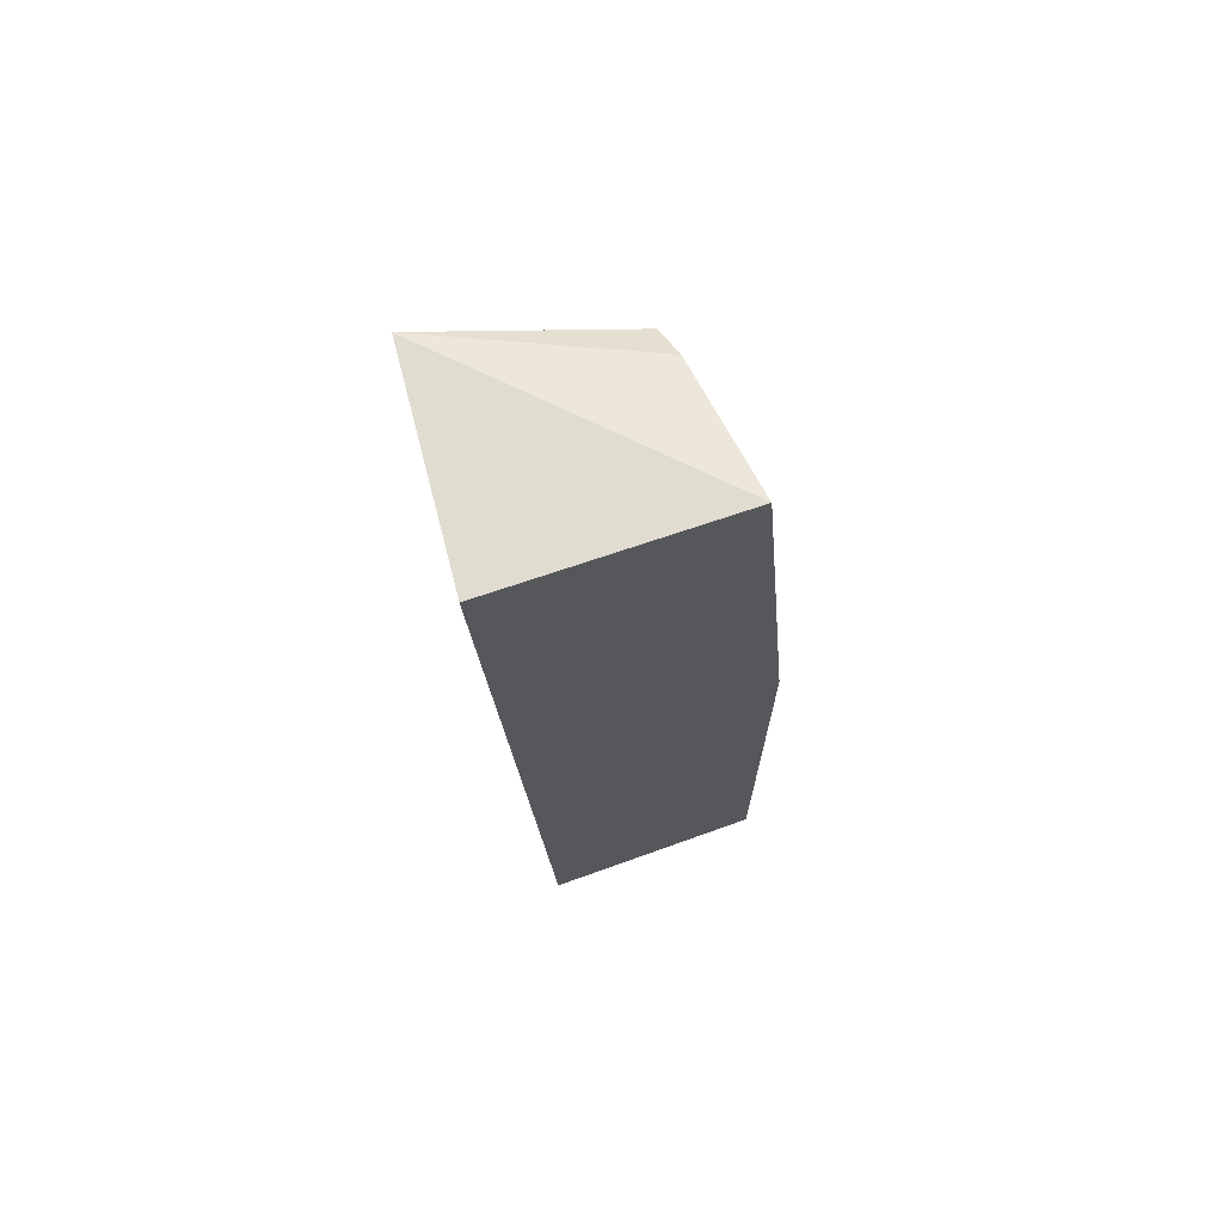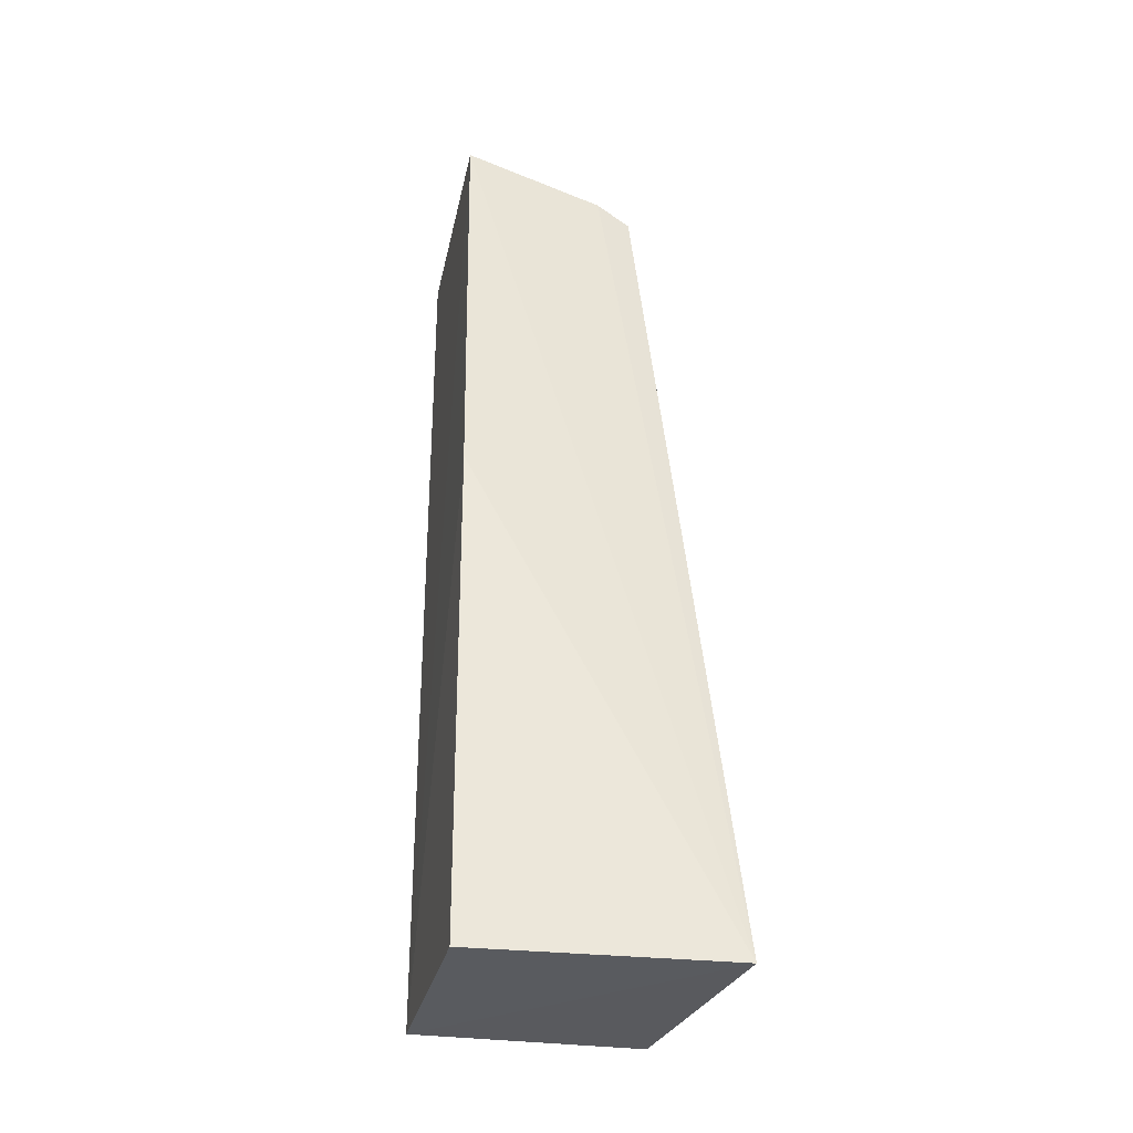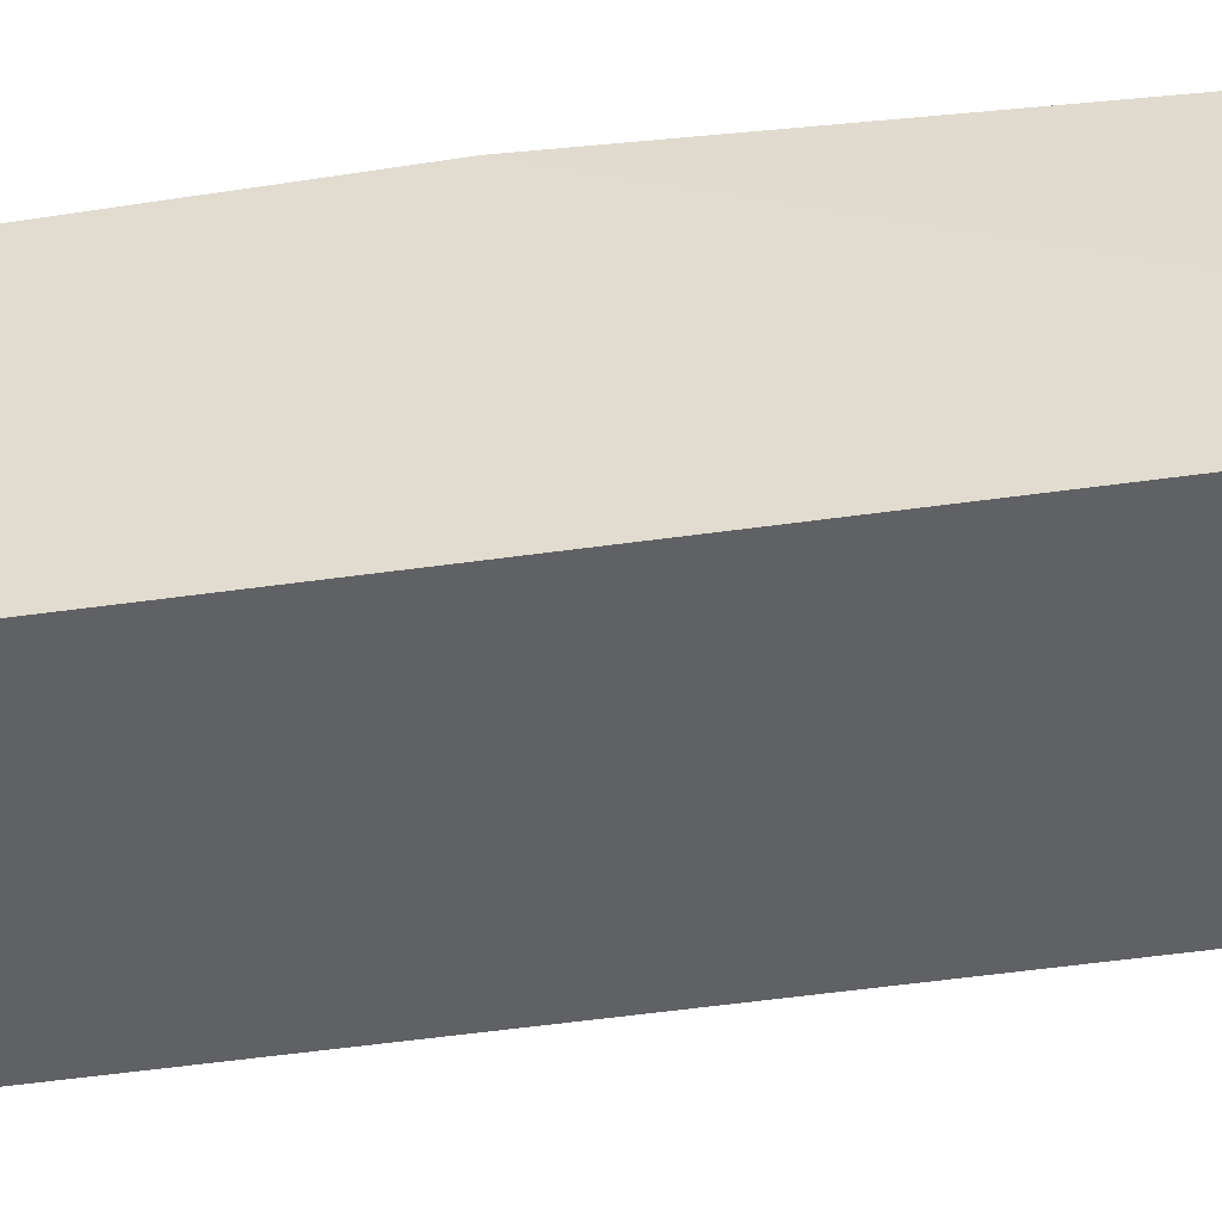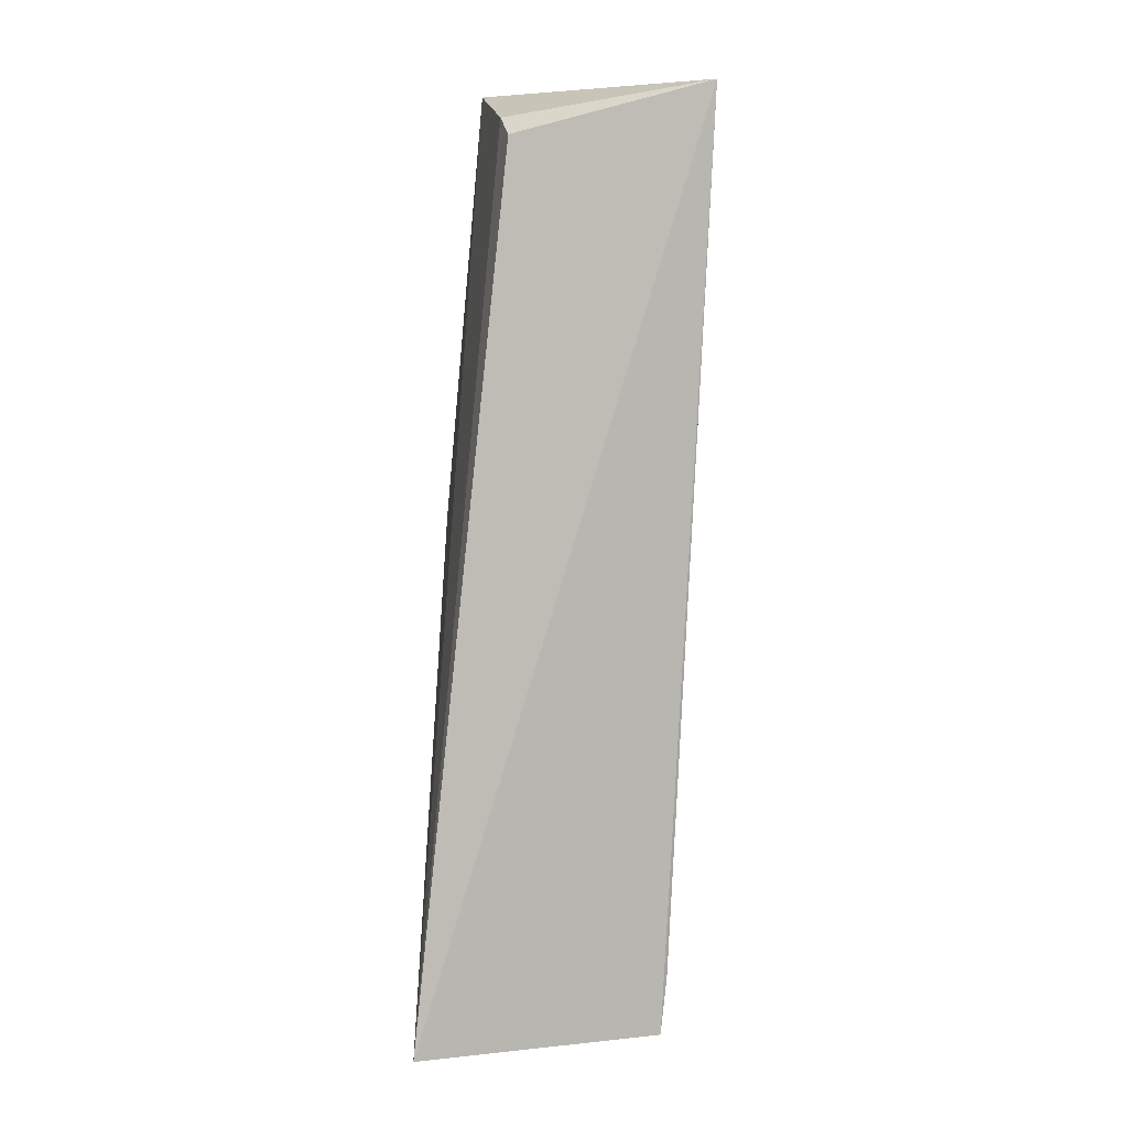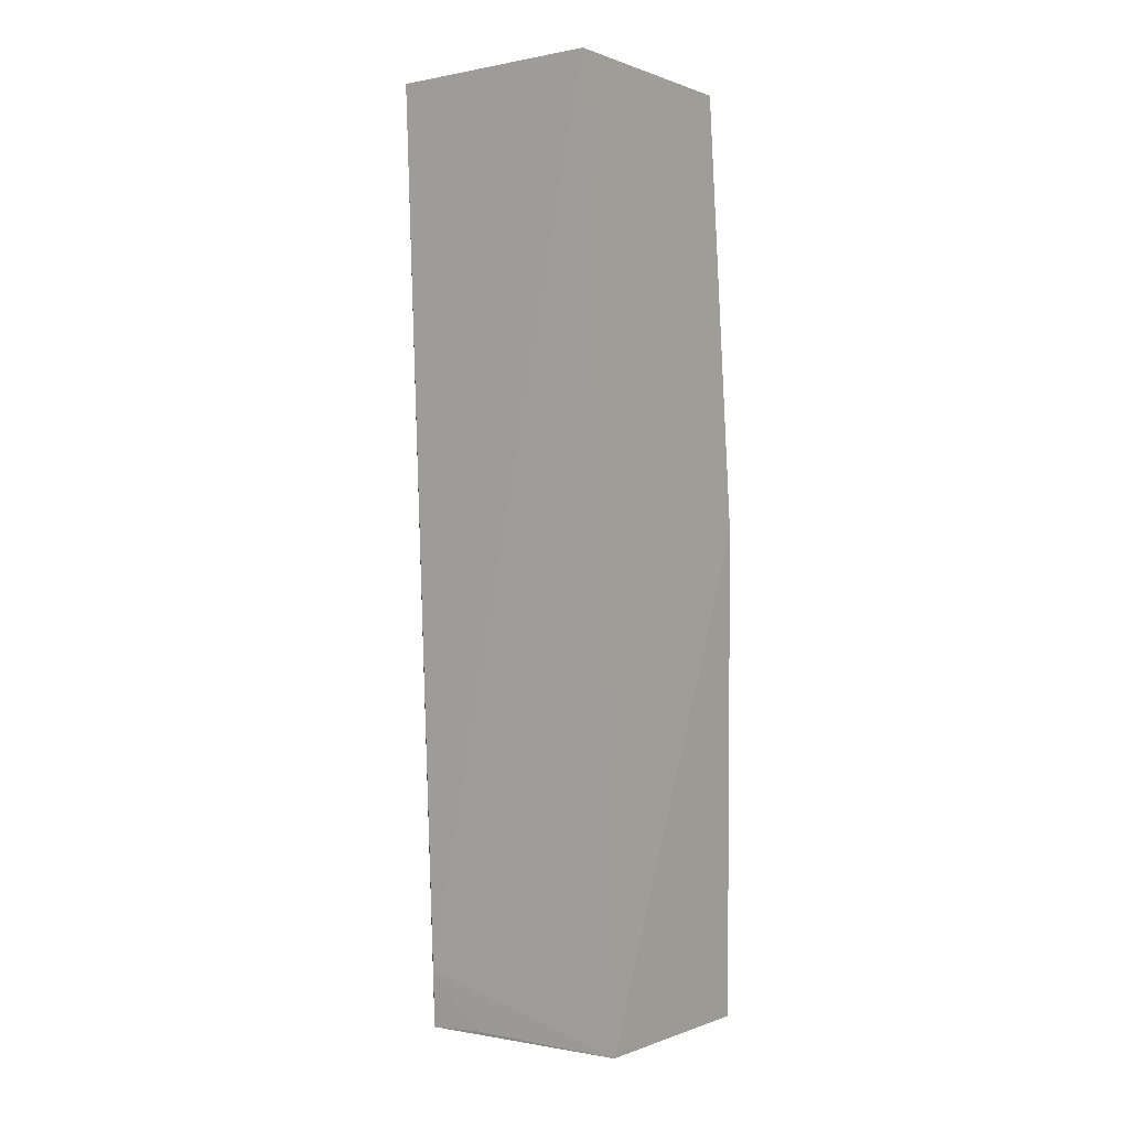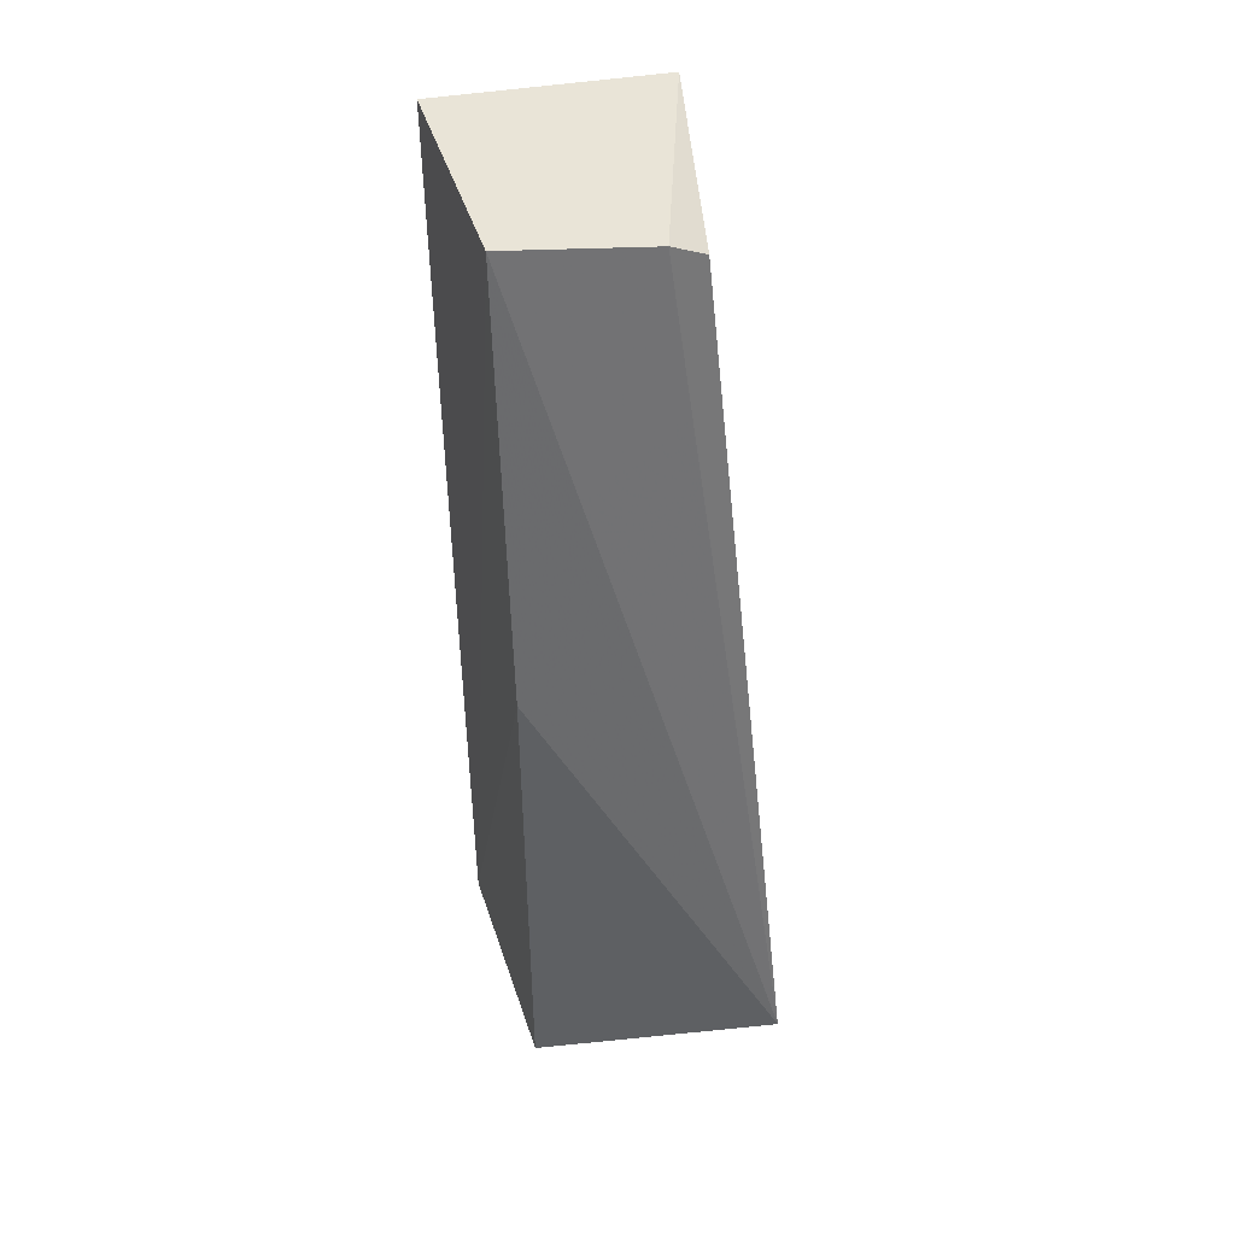
<metadata>
{"format":"obj","ext":"obj","renderer":"f3d","projection":"perspective","resolution":1024,"background":"white","views":[{"elev":69.7,"azim":-109.2,"up":"+Y"},{"elev":-33.2,"azim":-12.2,"up":"+Y"},{"elev":-52.9,"azim":-83.9,"up":"+Z"},{"elev":8.1,"azim":86.4,"up":"+Y"},{"elev":0.3,"azim":-146.4,"up":"+Y"},{"elev":43.1,"azim":-16.8,"up":"+Y"}]}
</metadata>
<code>
v 0.03598 0.06691 0.01783
v 0.04348 0.001532 0.02446
v 0.0412 0.06911 0.003458
v 0.02556 0.06916 0.002173
v 0.02557 0.00212 0.02174
v 0.02547 0.06924 0.01885
v 0.03852 0.0656 0.01738
v 0.04126 0.002219 0.006816
v 0.02533 0.002455 0.005668
v 0.02538 0.03784 0.02172
v 0.04105 0.006464 0.006362
v 0.0371 0.002529 0.006456
f 6 1 3
f 6 3 4
f 6 2 1
f 7 1 2
f 7 2 3
f 7 3 1
f 8 3 2
f 9 6 4
f 9 8 2
f 9 2 5
f 10 5 2
f 10 2 6
f 10 9 5
f 10 6 9
f 11 4 3
f 11 3 8
f 11 9 4
f 12 11 8
f 12 8 9
f 12 9 11

</code>
